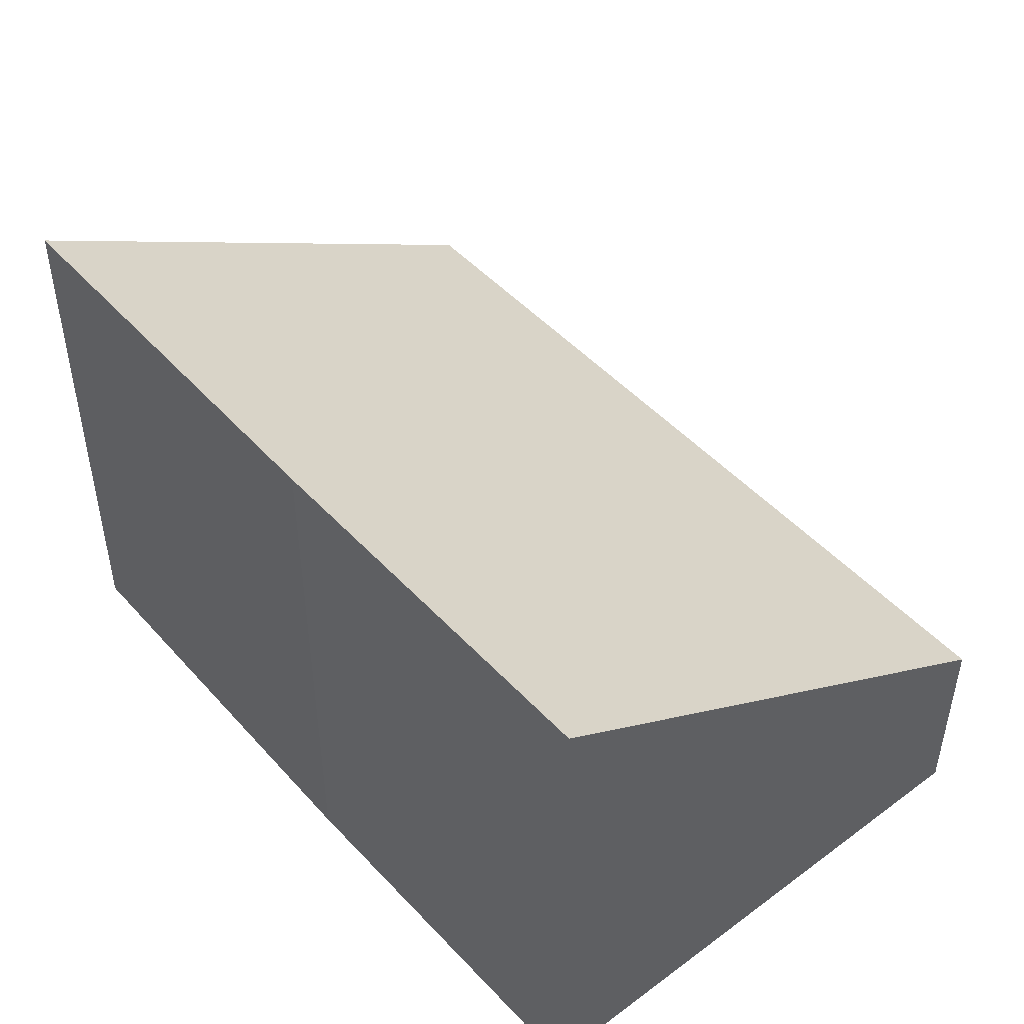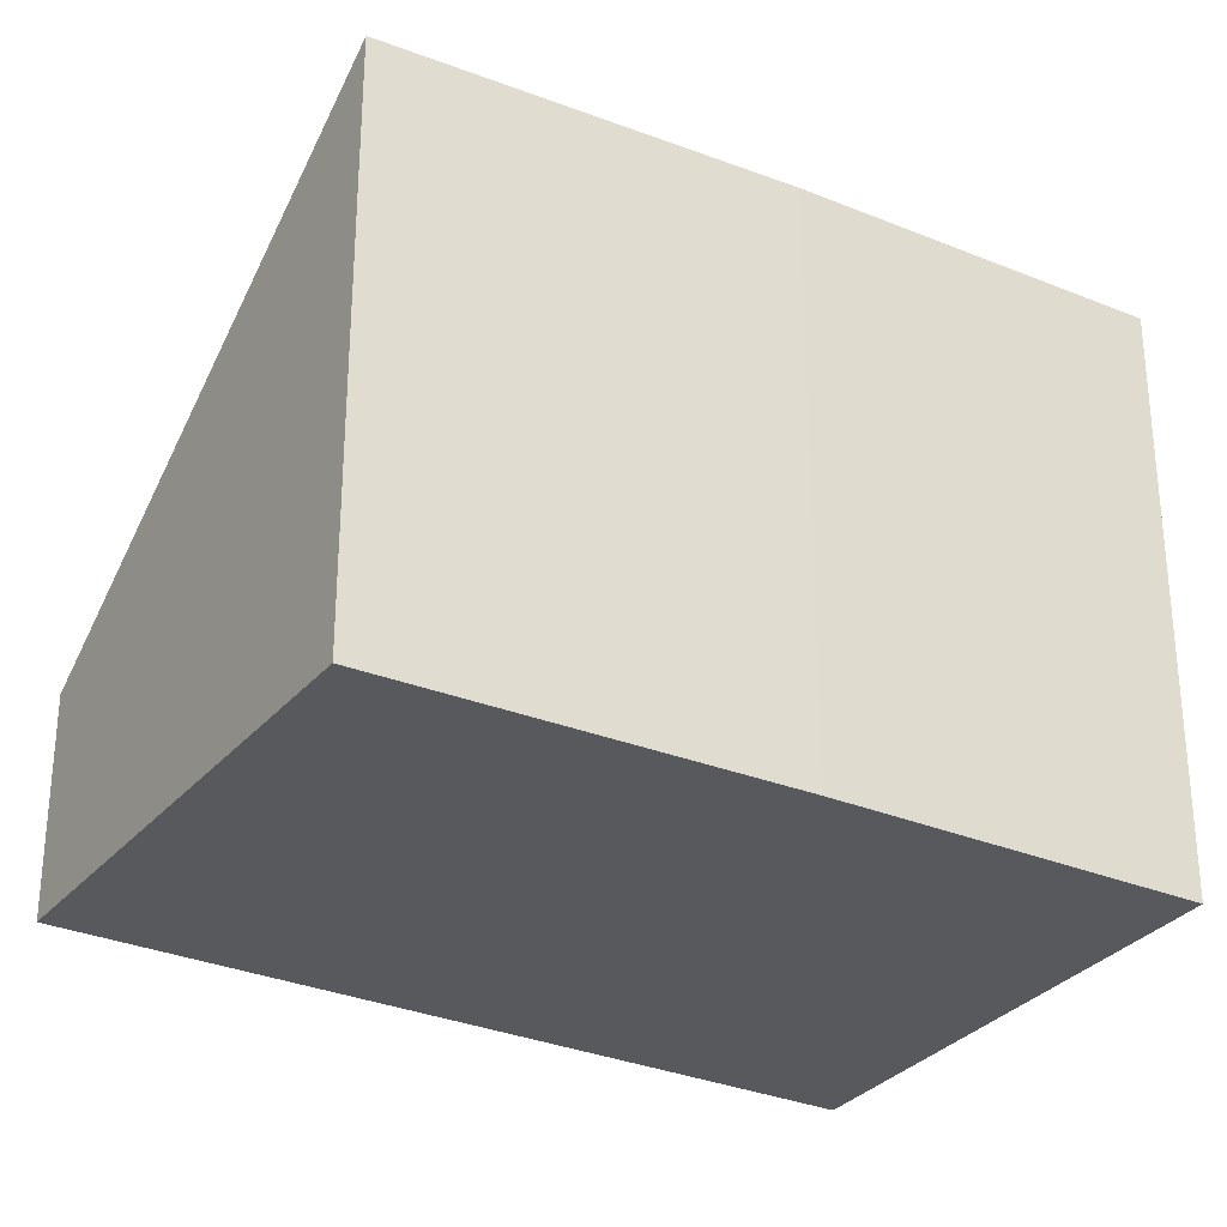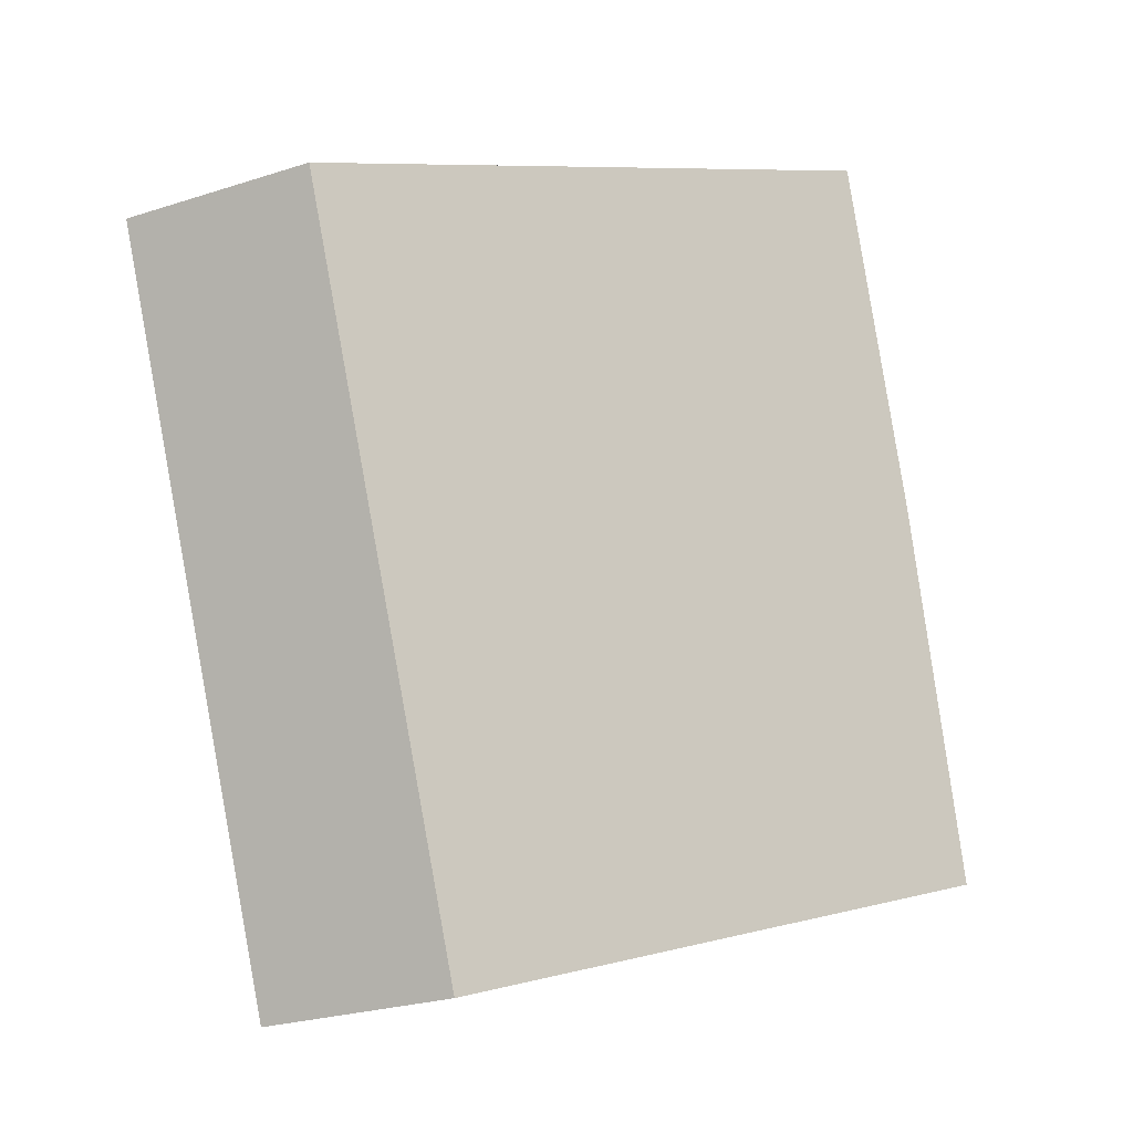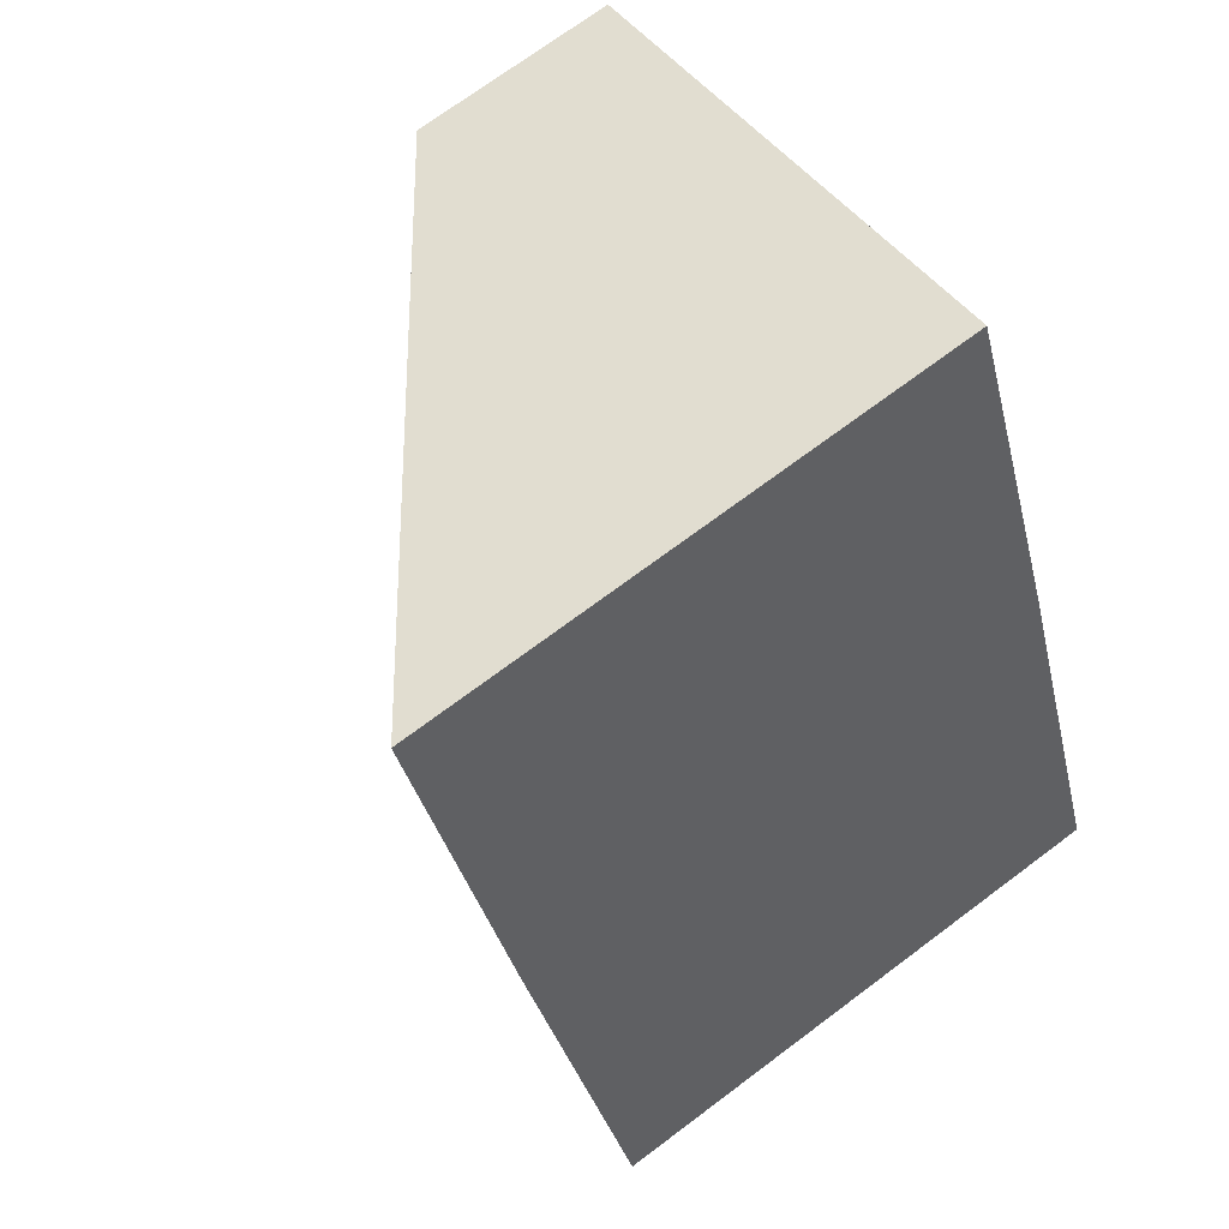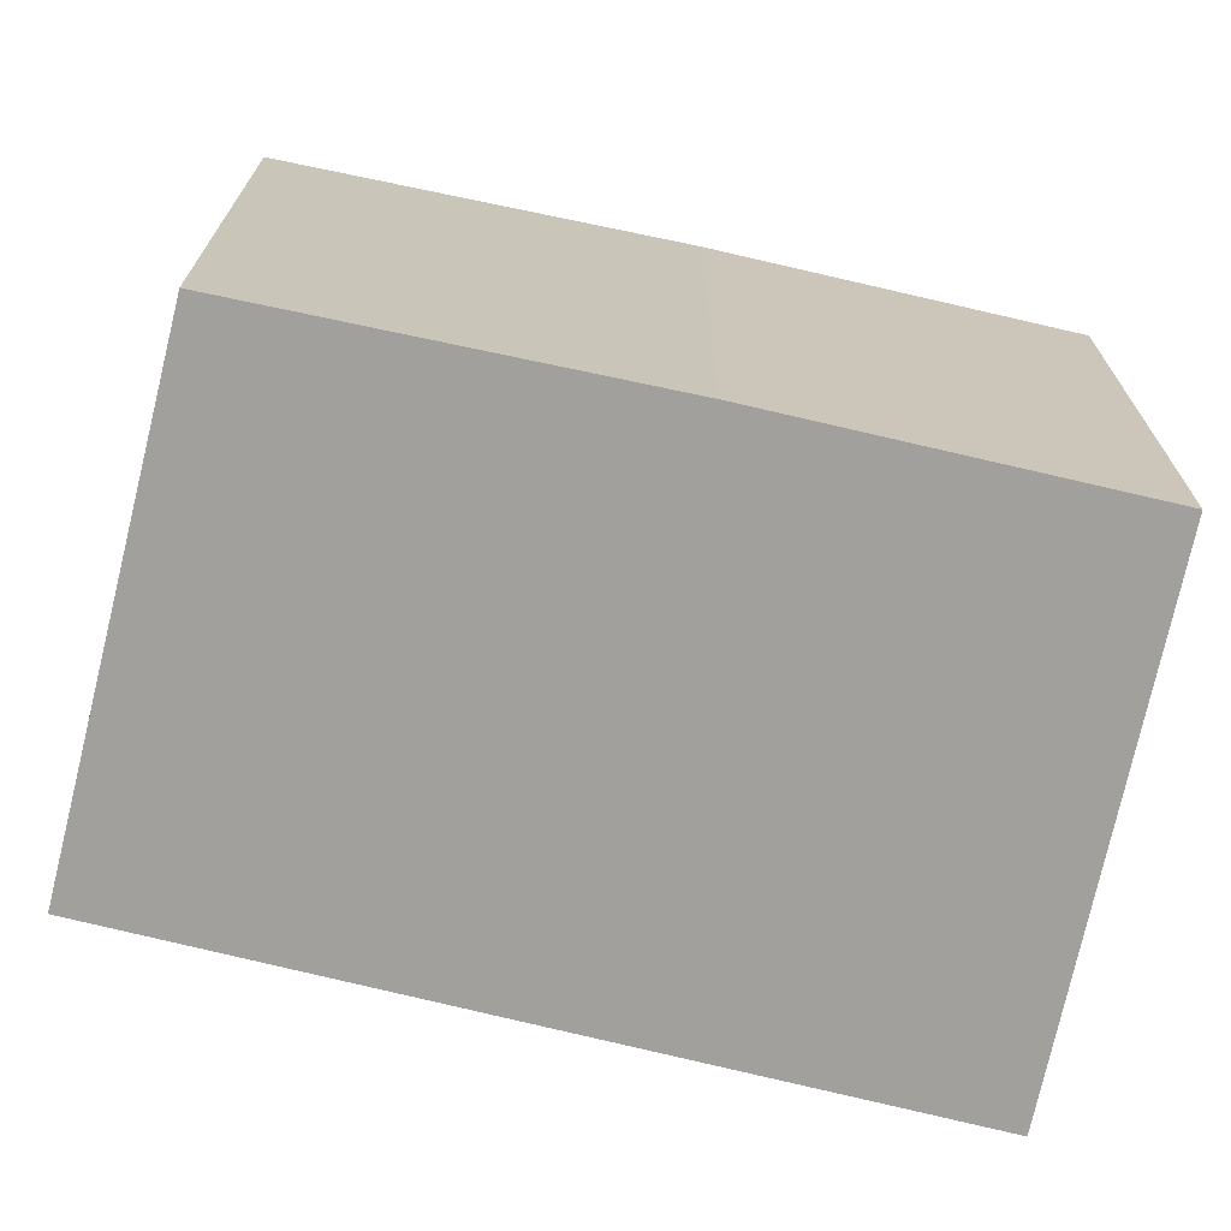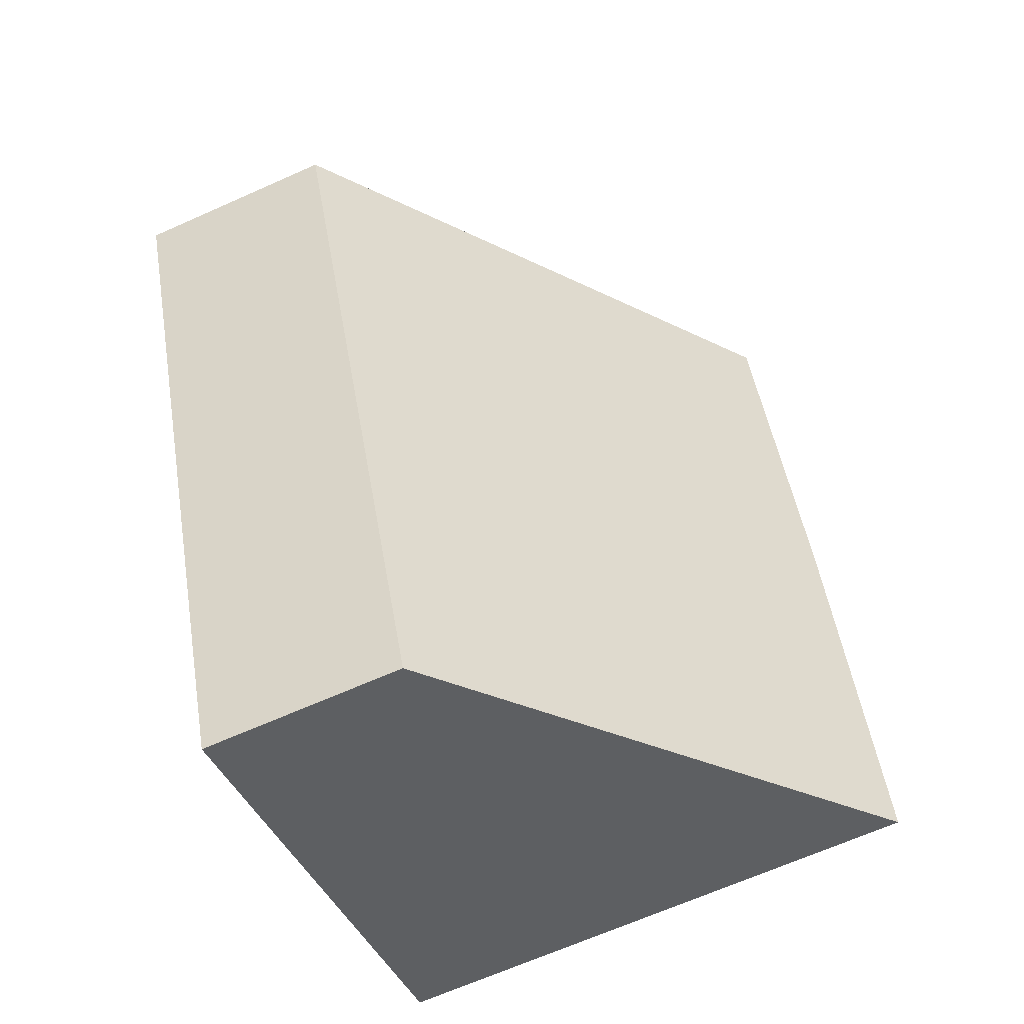
<metadata>
{"format":"obj","ext":"obj","renderer":"f3d","projection":"perspective","resolution":1024,"background":"white","views":[{"elev":51.1,"azim":-18.5,"up":"+Y"},{"elev":-30.0,"azim":-99.0,"up":"+Y"},{"elev":-26.6,"azim":116.5,"up":"+Z"},{"elev":71.9,"azim":-126.8,"up":"+Z"},{"elev":-71.7,"azim":-80.7,"up":"+Y"},{"elev":-66.9,"azim":114.1,"up":"+Z"}]}
</metadata>
<code>
v  3.147 1.406 -1.364
v  1.93 3.84 4.813
v  5.265 1.406 3.53
v  0.981 3.813 2.519
v  0 3.745 2.293e-16
v  1.93 -2.947e-16 4.813
v  5.265 -2.161e-16 3.53
v  3.147 8.352e-17 -1.364
v  0 0 0
v  0.981 -1.542e-16 2.519
g defaultobject
f 1 2 3
f 2 1 4
f 4 1 5
f 6 3 2
f 3 6 7
f 7 1 3
f 1 7 8
f 1 9 5
f 9 1 8
f 4 6 2
f 6 4 10
f 5 10 4
f 10 5 9
f 6 8 7
f 8 6 10
f 8 10 9

</code>
